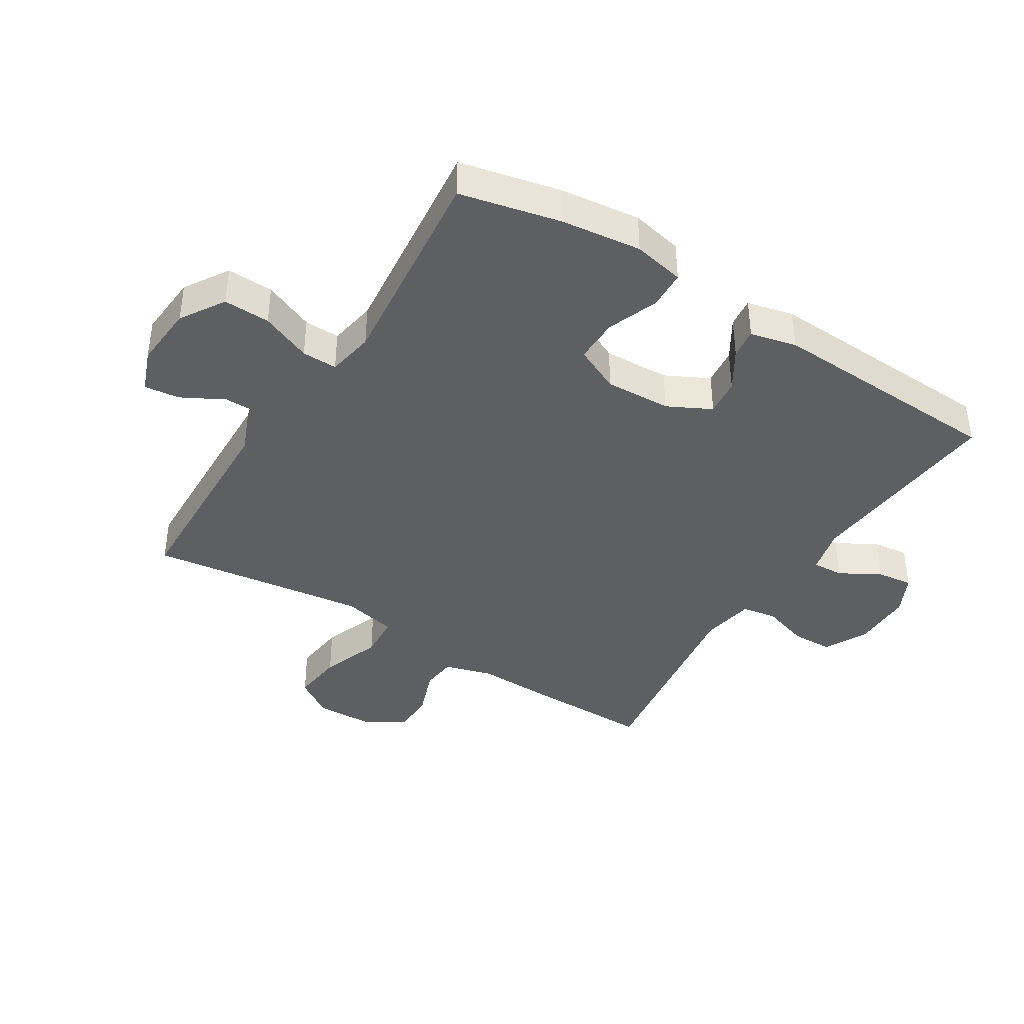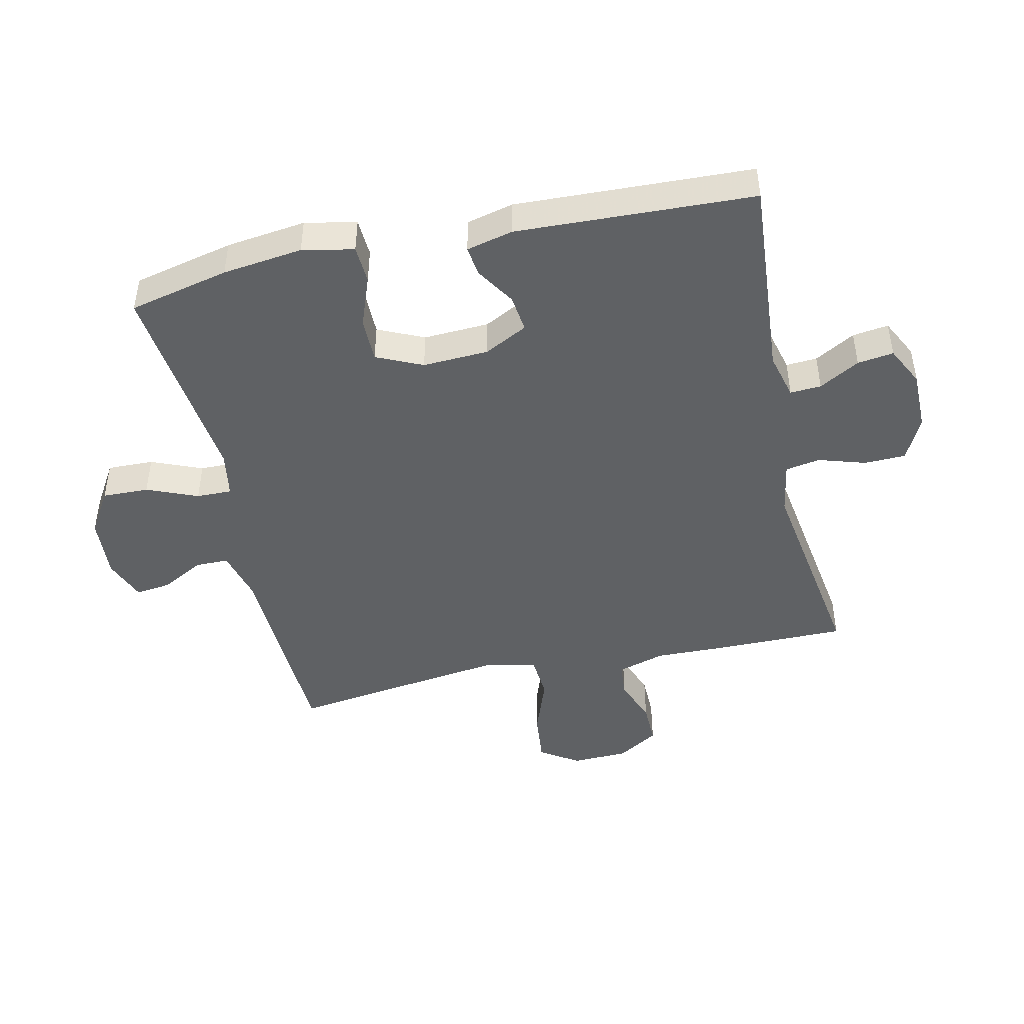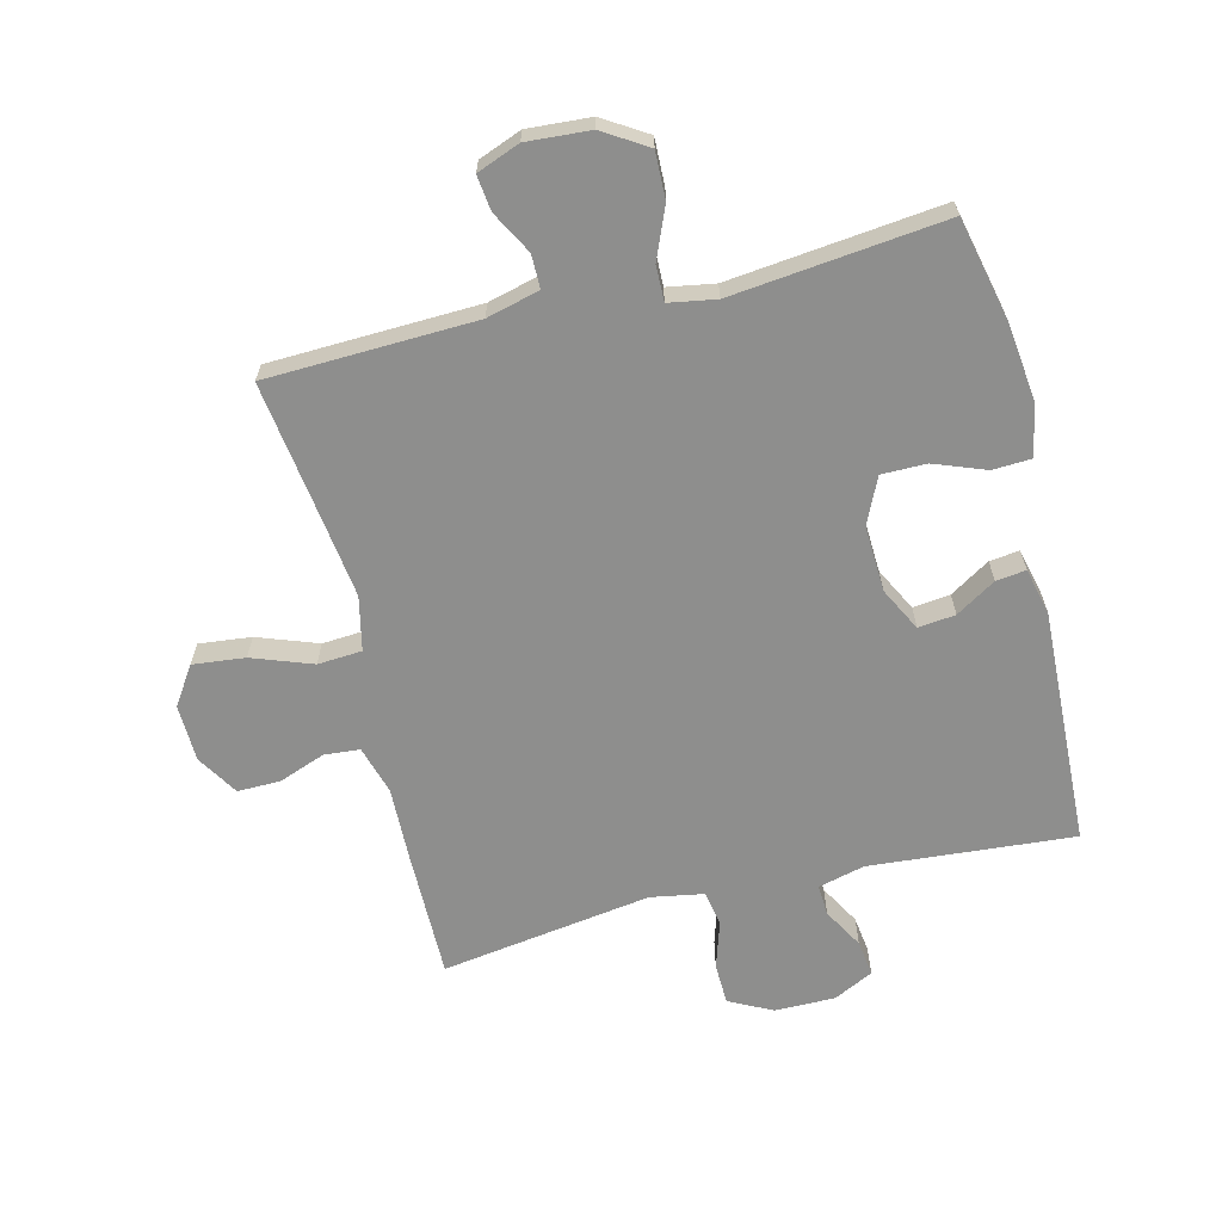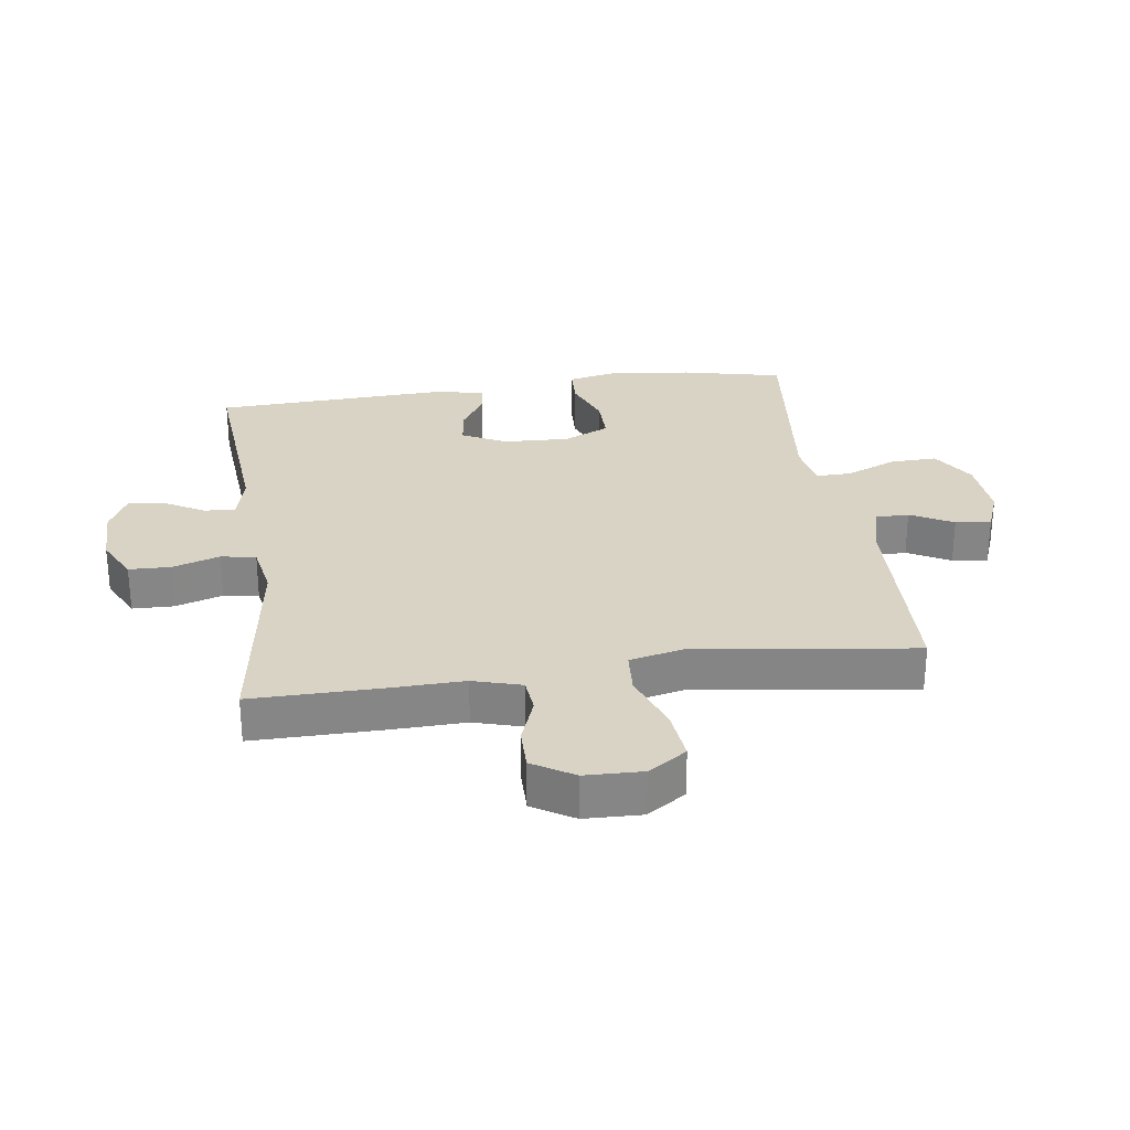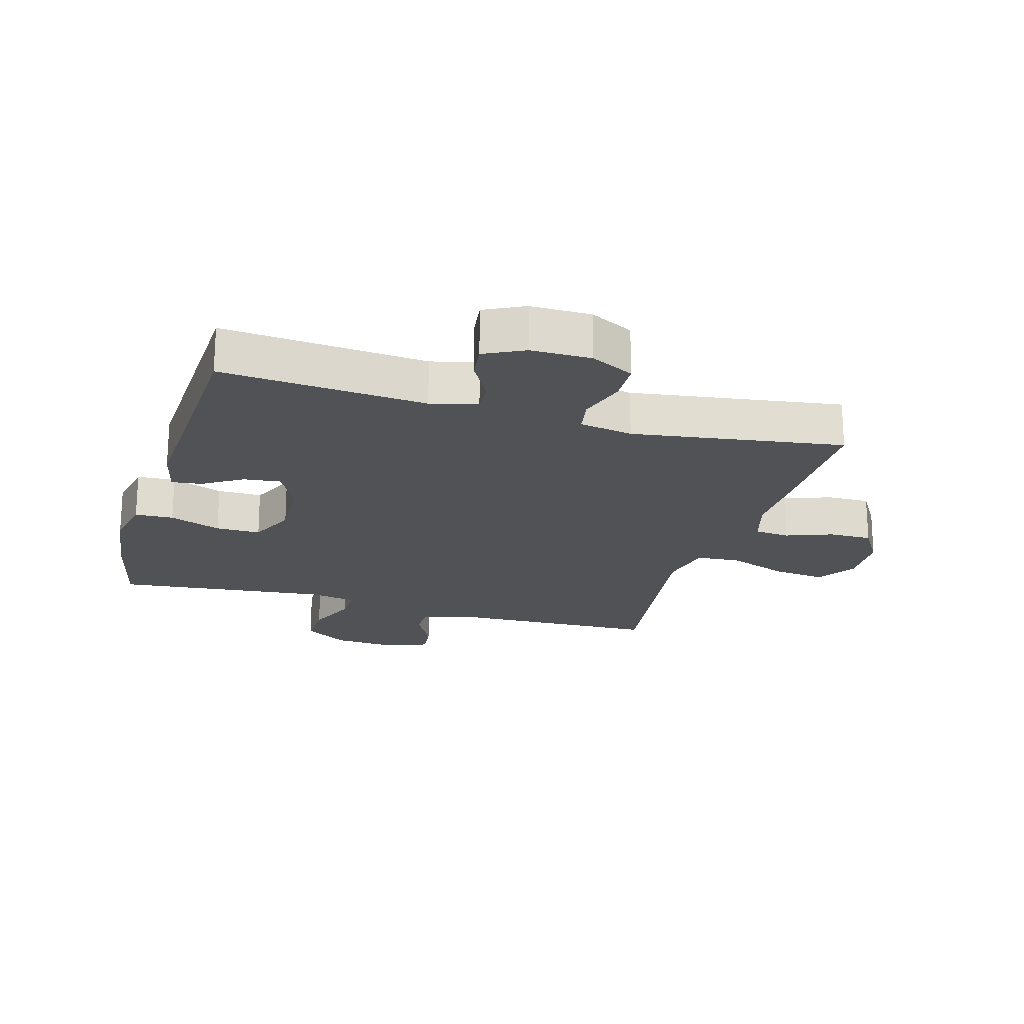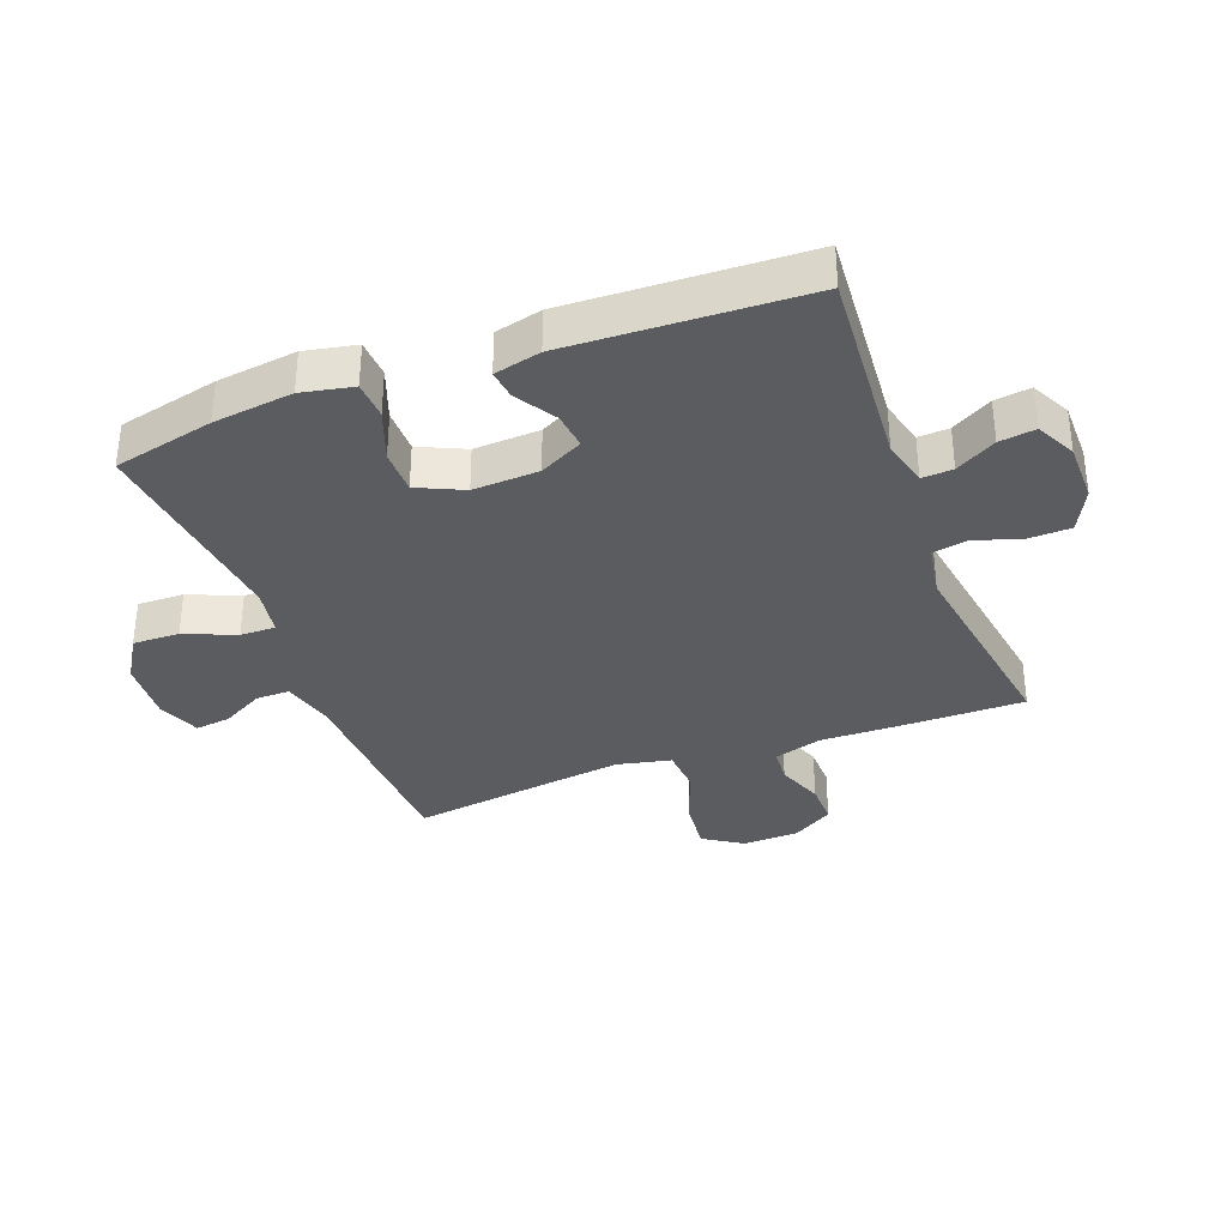
<metadata>
{"format":"obj","ext":"obj","renderer":"f3d","projection":"perspective","resolution":1024,"background":"white","views":[{"elev":-40.2,"azim":57.7,"up":"+Y"},{"elev":-45.6,"azim":102.6,"up":"+Y"},{"elev":-64.8,"azim":13.8,"up":"+Y"},{"elev":28.3,"azim":-98.2,"up":"+Y"},{"elev":-20.8,"azim":163.7,"up":"+Y"},{"elev":-34.5,"azim":110.7,"up":"+Y"}]}
</metadata>
<code>
v -0.5 0.07 0.5
v -0.164 0.07 0.512
v -0.079 0.07 0.534
v -0.079 0.07 0.588
v -0.116 0.07 0.656
v -0.123 0.07 0.713
v -0.054 0.07 0.74
v 0.048 0.07 0.733
v 0.119 0.07 0.689
v 0.117 0.07 0.614
v 0.083 0.07 0.532
v 0.082 0.07 0.475
v 0.158 0.07 0.462
v 0.5 0.07 0.5
v 0.537 0.07 0.338
v 0.553 0.07 0.209
v 0.536 0.07 0.126
v 0.474 0.07 0.123
v 0.391 0.07 0.154
v 0.319 0.07 0.154
v 0.285 0.07 0.08
v 0.29 0.07 -0.026
v 0.326 0.07 -0.096
v 0.386 0.07 -0.089
v 0.45 0.07 -0.049
v 0.498 0.07 -0.043
v 0.516 0.07 -0.118
v 0.5 0.07 -0.5
v 0.171 0.07 -0.474
v 0.096 0.07 -0.493
v 0.099 0.07 -0.543
v 0.136 0.07 -0.608
v 0.144 0.07 -0.666
v 0.08 0.07 -0.698
v -0.017 0.07 -0.698
v -0.087 0.07 -0.663
v -0.089 0.07 -0.596
v -0.065 0.07 -0.52
v -0.075 0.07 -0.464
v -0.161 0.07 -0.449
v -0.5 0.07 -0.5
v -0.499 0.07 -0.293
v -0.496 0.07 -0.174
v -0.519 0.07 -0.096
v -0.576 0.07 -0.091
v -0.651 0.07 -0.119
v -0.72 0.07 -0.12
v -0.761 0.07 -0.054
v -0.764 0.07 0.038
v -0.723 0.07 0.1
v -0.639 0.07 0.091
v -0.542 0.07 0.056
v -0.471 0.07 0.061
v -0.452 0.07 0.148
v -0.47 0.07 0.283
v -0.5 0 0.5
v -0.164 0 0.512
v -0.079 0 0.534
v -0.079 0 0.588
v -0.116 0 0.656
v -0.123 0 0.713
v -0.054 0 0.74
v 0.048 0 0.733
v 0.119 0 0.689
v 0.117 0 0.614
v 0.083 0 0.532
v 0.082 0 0.475
v 0.158 0 0.462
v 0.5 0 0.5
v 0.537 0 0.338
v 0.553 0 0.209
v 0.536 0 0.126
v 0.474 0 0.123
v 0.391 0 0.154
v 0.319 0 0.154
v 0.285 0 0.08
v 0.29 0 -0.026
v 0.326 0 -0.096
v 0.386 0 -0.089
v 0.45 0 -0.049
v 0.498 0 -0.043
v 0.516 0 -0.118
v 0.5 0 -0.5
v 0.171 0 -0.474
v 0.096 0 -0.493
v 0.099 0 -0.543
v 0.136 0 -0.608
v 0.144 0 -0.666
v 0.08 0 -0.698
v -0.017 0 -0.698
v -0.087 0 -0.663
v -0.089 0 -0.596
v -0.065 0 -0.52
v -0.075 0 -0.464
v -0.161 0 -0.449
v -0.5 0 -0.5
v -0.499 0 -0.293
v -0.496 0 -0.174
v -0.519 0 -0.096
v -0.576 0 -0.091
v -0.651 0 -0.119
v -0.72 0 -0.12
v -0.761 0 -0.054
v -0.764 0 0.038
v -0.723 0 0.1
v -0.639 0 0.091
v -0.542 0 0.056
v -0.471 0 0.061
v -0.452 0 0.148
v -0.47 0 0.283
f 50 51 52
f 49 50 52
f 48 49 52
f 47 48 52
f 46 47 52
f 45 46 52
f 44 45 52 53
f 43 44 53
f 43 53 54
f 42 43 54
f 41 42 54
f 40 41 54
f 36 37 38
f 35 36 38
f 34 35 38
f 33 34 38
f 32 33 38
f 31 32 38
f 30 31 38 39
f 40 54 55
f 39 40 55
f 30 39 55
f 29 30 55
f 27 28 29
f 26 27 29
f 25 26 29
f 24 25 29
f 17 18 19
f 16 17 19
f 15 16 19
f 14 15 19
f 13 14 19
f 12 13 19 20
f 9 10 11
f 8 9 11
f 7 8 11
f 6 7 11
f 5 6 11
f 4 5 11
f 3 4 11 12
f 12 20 21
f 3 12 21
f 2 3 21
f 2 21 22
f 1 2 22
f 55 1 22
f 29 55 22
f 23 24 29
f 22 23 29
f 107 106 105
f 107 105 104
f 107 104 103
f 107 103 102
f 107 102 101
f 107 101 100
f 108 107 100 99
f 108 99 98
f 109 108 98
f 109 98 97
f 109 97 96
f 109 96 95
f 93 92 91
f 93 91 90
f 93 90 89
f 93 89 88
f 93 88 87
f 93 87 86
f 94 93 86 85
f 110 109 95
f 110 95 94
f 110 94 85
f 110 85 84
f 84 83 82
f 84 82 81
f 84 81 80
f 84 80 79
f 74 73 72
f 74 72 71
f 74 71 70
f 74 70 69
f 74 69 68
f 75 74 68 67
f 66 65 64
f 66 64 63
f 66 63 62
f 66 62 61
f 66 61 60
f 66 60 59
f 67 66 59 58
f 76 75 67
f 76 67 58
f 76 58 57
f 77 76 57
f 77 57 56
f 77 56 110
f 77 110 84
f 84 79 78
f 84 78 77
f 1 56 57 2
f 2 57 58 3
f 3 58 59 4
f 4 59 60 5
f 5 60 61 6
f 6 61 62 7
f 7 62 63 8
f 8 63 64 9
f 9 64 65 10
f 10 65 66 11
f 11 66 67 12
f 12 67 68 13
f 13 68 69 14
f 14 69 70 15
f 15 70 71 16
f 16 71 72 17
f 17 72 73 18
f 18 73 74 19
f 19 74 75 20
f 20 75 76 21
f 21 76 77 22
f 22 77 78 23
f 23 78 79 24
f 24 79 80 25
f 25 80 81 26
f 26 81 82 27
f 27 82 83 28
f 28 83 84 29
f 29 84 85 30
f 30 85 86 31
f 31 86 87 32
f 32 87 88 33
f 33 88 89 34
f 34 89 90 35
f 35 90 91 36
f 36 91 92 37
f 37 92 93 38
f 38 93 94 39
f 39 94 95 40
f 40 95 96 41
f 41 96 97 42
f 42 97 98 43
f 43 98 99 44
f 44 99 100 45
f 45 100 101 46
f 46 101 102 47
f 47 102 103 48
f 48 103 104 49
f 49 104 105 50
f 50 105 106 51
f 51 106 107 52
f 52 107 108 53
f 53 108 109 54
f 54 109 110 55
f 55 110 56 1

</code>
